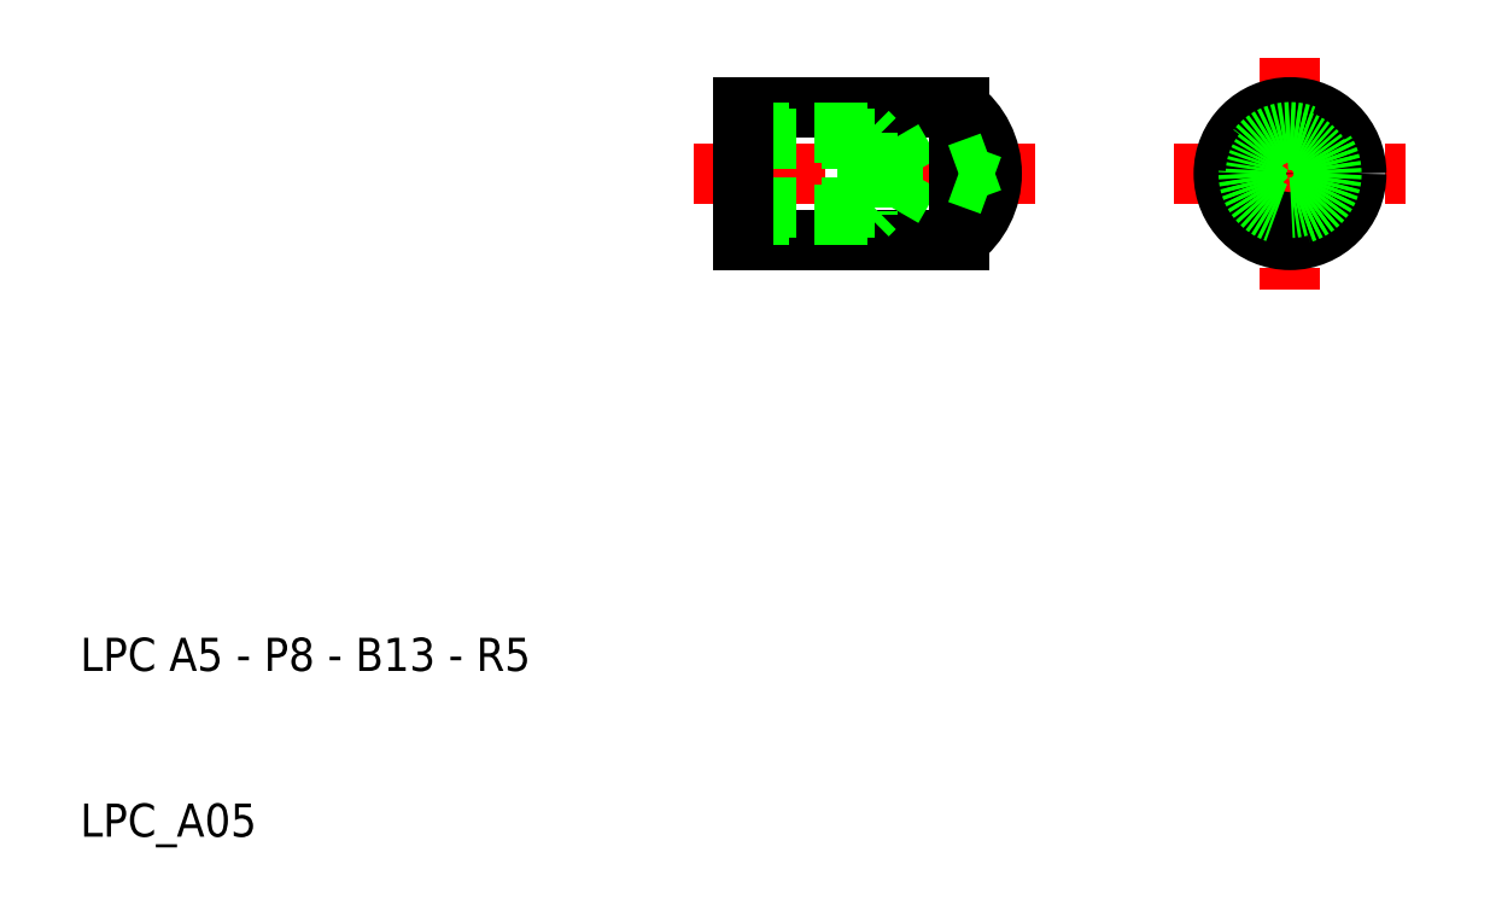
<metadata>
{"format":"dxf","ext":"dxf","renderer":"ezdxf+matplotlib","layout":"modelspace","background":"white","min_lineweight":24,"dpi":150}
</metadata>
<code>
0
SECTION
2
ENTITIES
0
LINE
8
CENTER
10
76
20
50
30
0
11
90
21
50
31
0
0
TEXT
8
0
10
10
20
20
30
0
40
2
1
LPC A5 - P8 - B13 - R5
0
TEXT
8
0
10
10
20
10
30
0
40
2
1
LPC_A05
0
LINE
8
0
10
50
20
54
30
0
11
63
21
54
31
0
0
LINE
8
0
10
50
20
46
30
0
11
63
21
46
31
0
0
LINE
8
CENTER
10
47
20
50
30
0
11
68
21
50
31
0
0
LINE
8
0
10
57.5
20
47.5
30
0
11
50
21
47.5
31
0
0
LINE
8
0
10
57.5
20
52.5
30
0
11
50
21
52.5
31
0
0
LINE
8
0
10
50
20
47.93
30
0
11
59
21
47.93
31
0
0
LINE
8
0
10
50
20
52.07
30
0
11
59
21
52.07
31
0
0
LINE
8
0
10
50
20
54
30
0
11
50
21
46
31
0
0
LINE
8
0
10
57.5
20
52.5
30
0
11
57.5
21
47.5
31
0
0
LINE
8
0
10
59
20
47.93
30
0
11
60.19
21
50
31
0
0
LINE
8
0
10
59
20
47.93
30
0
11
59
21
52.07
31
0
0
LINE
8
0
10
57.93
20
47.93
30
0
11
57.5
21
47.5
31
0
0
LINE
8
0
10
57.93
20
52.07
30
0
11
57.5
21
52.5
31
0
0
LINE
8
0
10
59
20
52.07
30
0
11
60.19
21
50
31
0
0
ARC
8
0
10
60
20
50
30
0
40
5
50
306.9
51
53.13
0
LINE
8
0
10
63
20
54
30
0
11
63
21
46
31
0
0
LINE
8
0
10
64.95
20
49.29
30
0
11
63
21
50
31
0
0
LINE
8
0
10
64.95
20
50.71
30
0
11
63
21
50
31
0
0
LINE
8
CENTER
10
83
20
57
30
0
11
83
21
43
31
0
0
CIRCLE
8
0
10
83
20
50
30
0
40
4
0
CIRCLE
8
0
10
83
20
50
30
0
40
0.7095
0
CIRCLE
8
0
10
83
20
50
30
0
40
2.067
0
CIRCLE
8
0
10
83
20
50
30
0
40
2.5
0
ENDSEC
0
EOF

</code>
